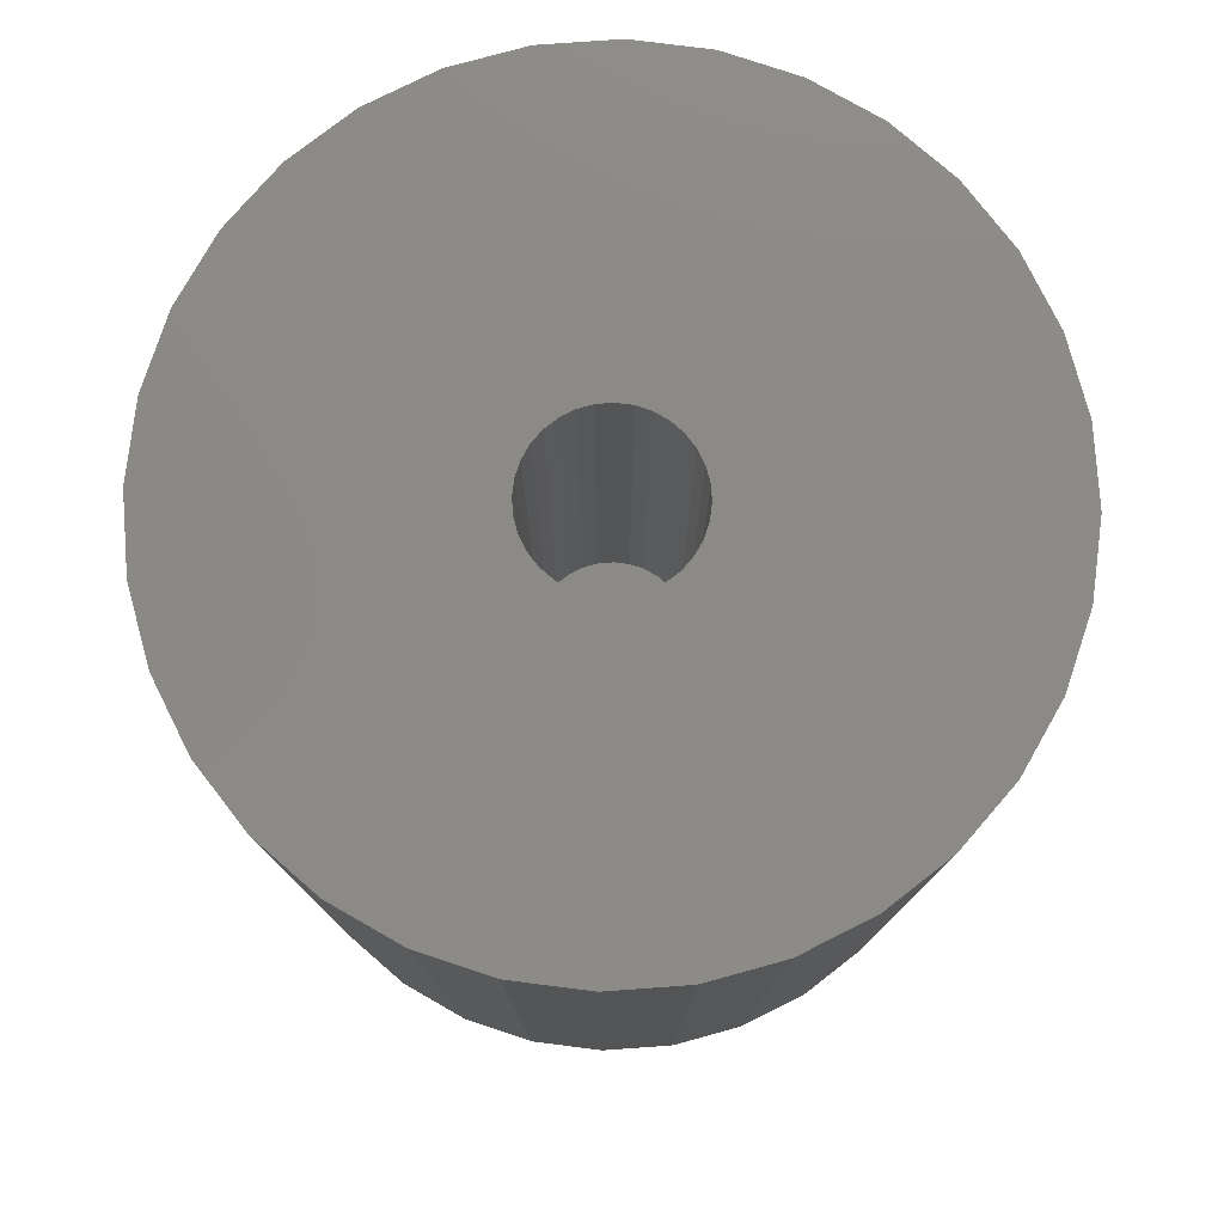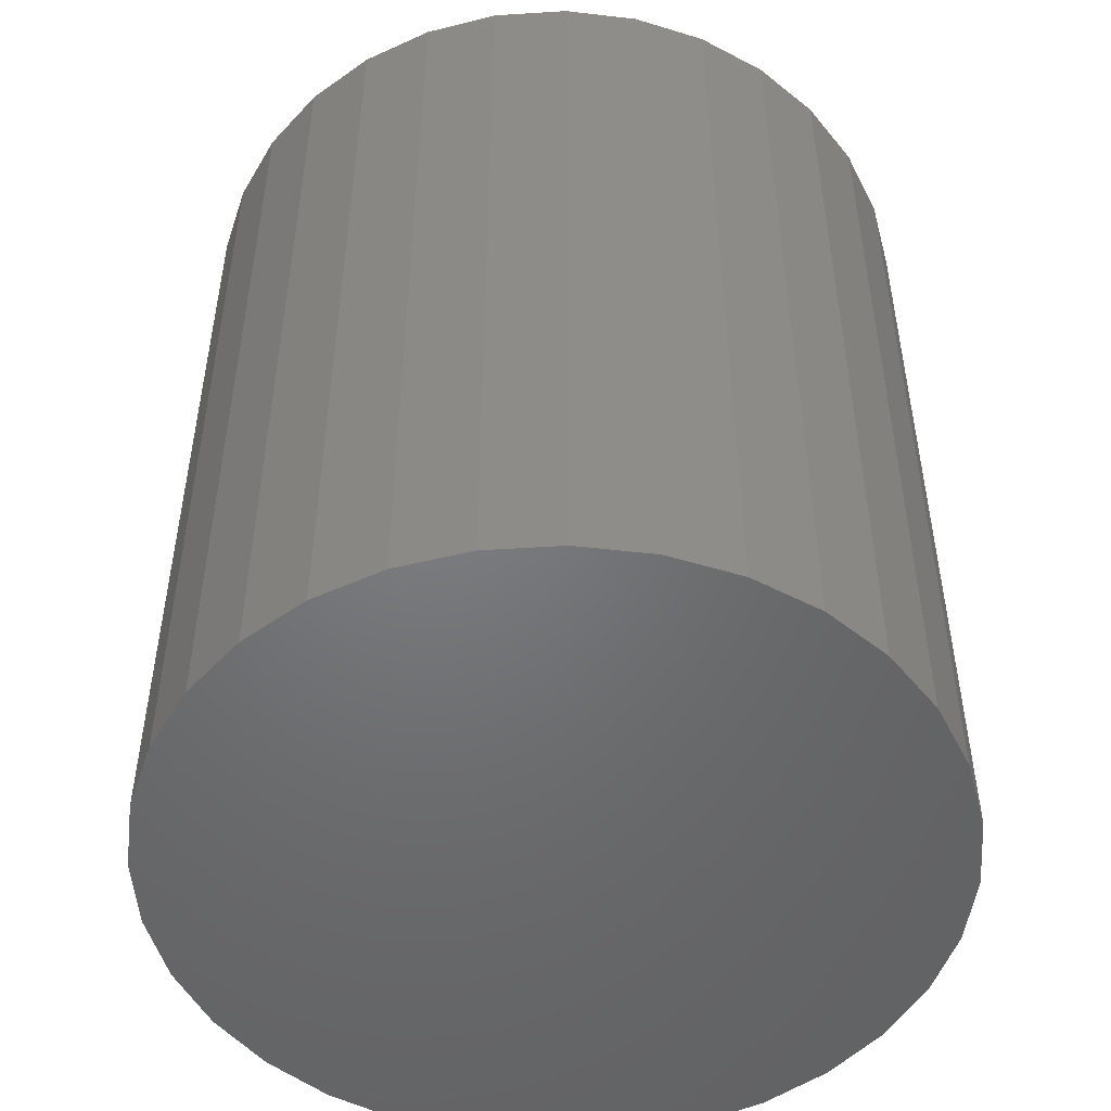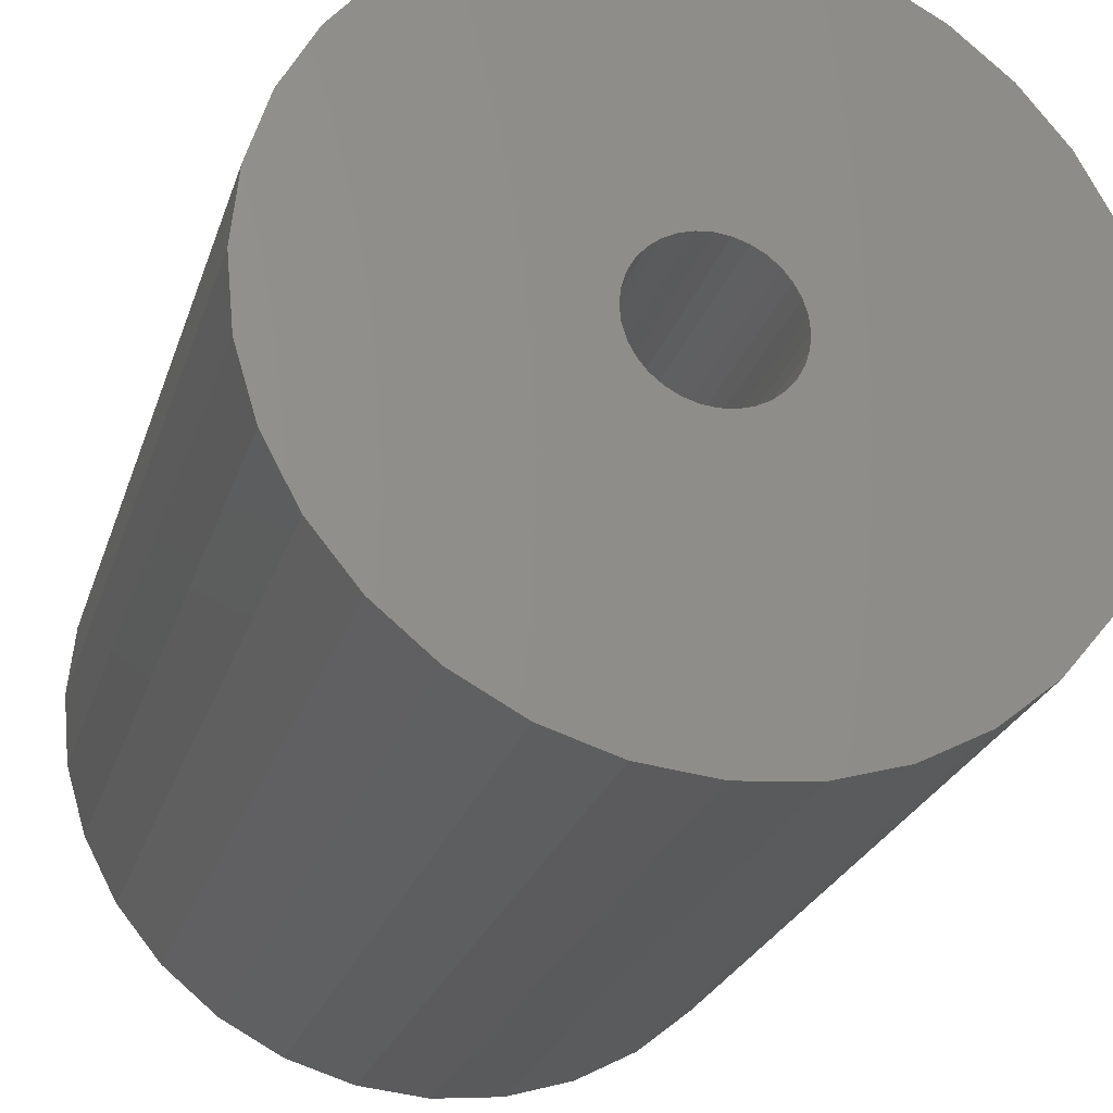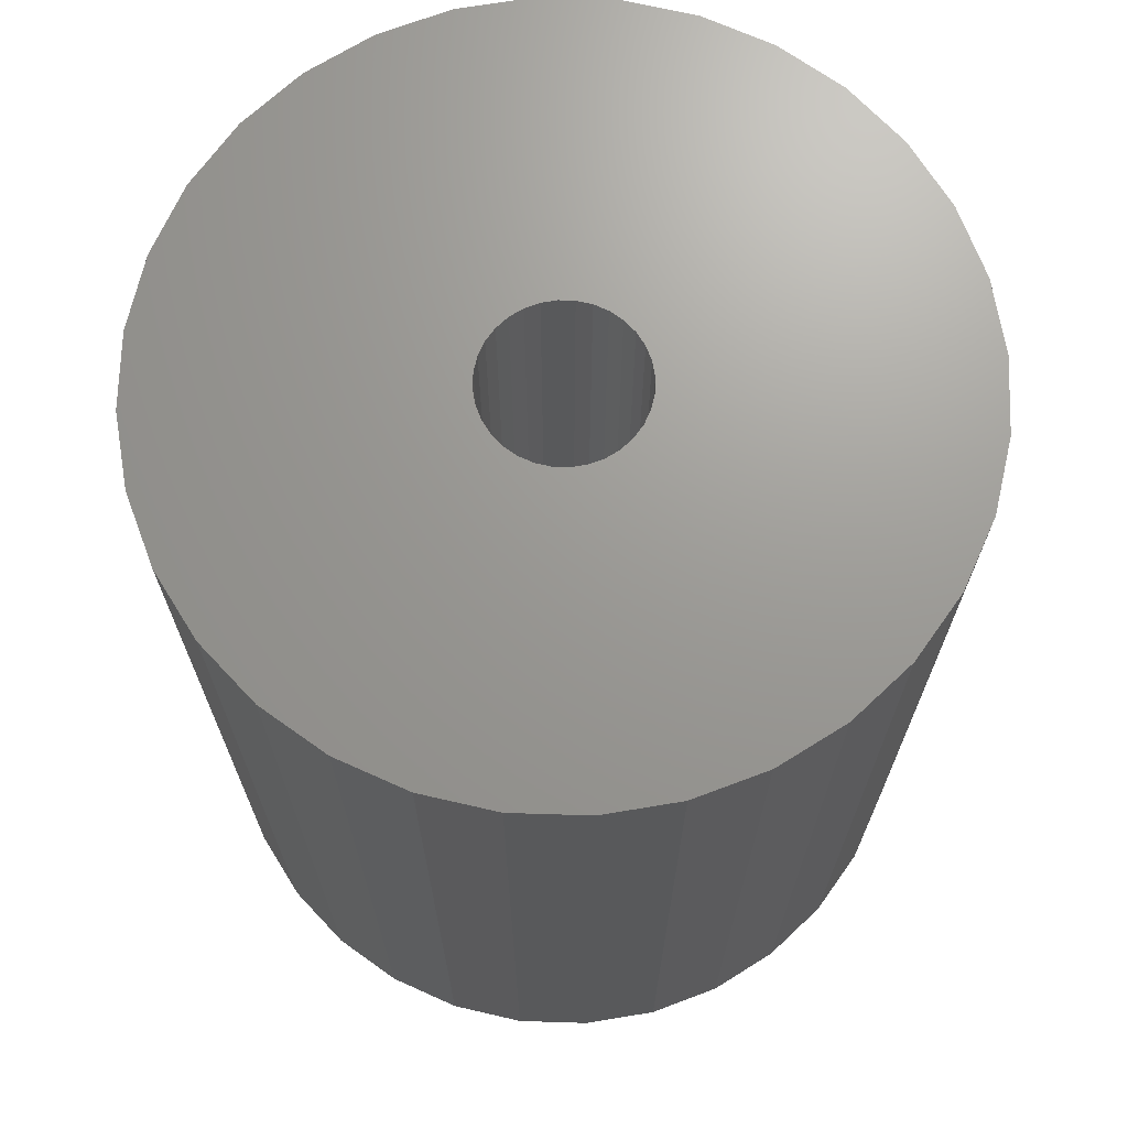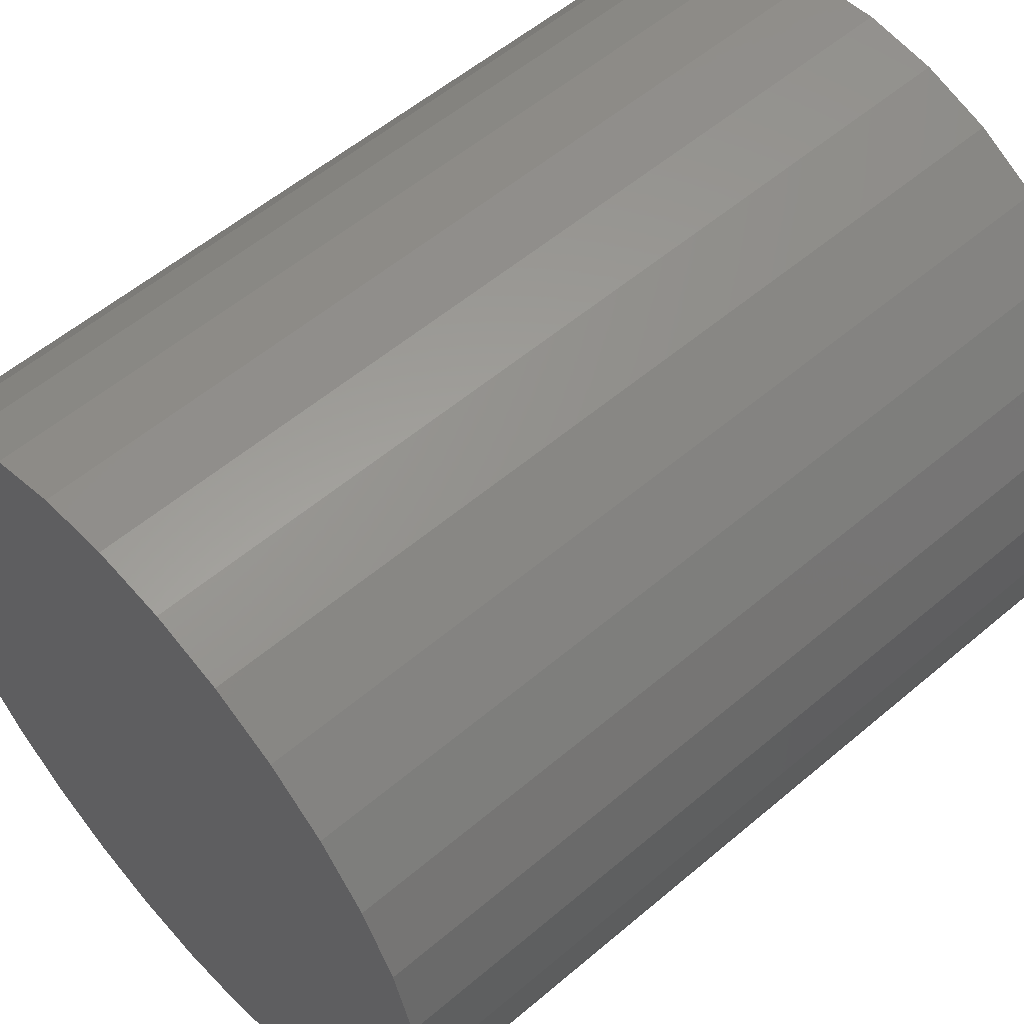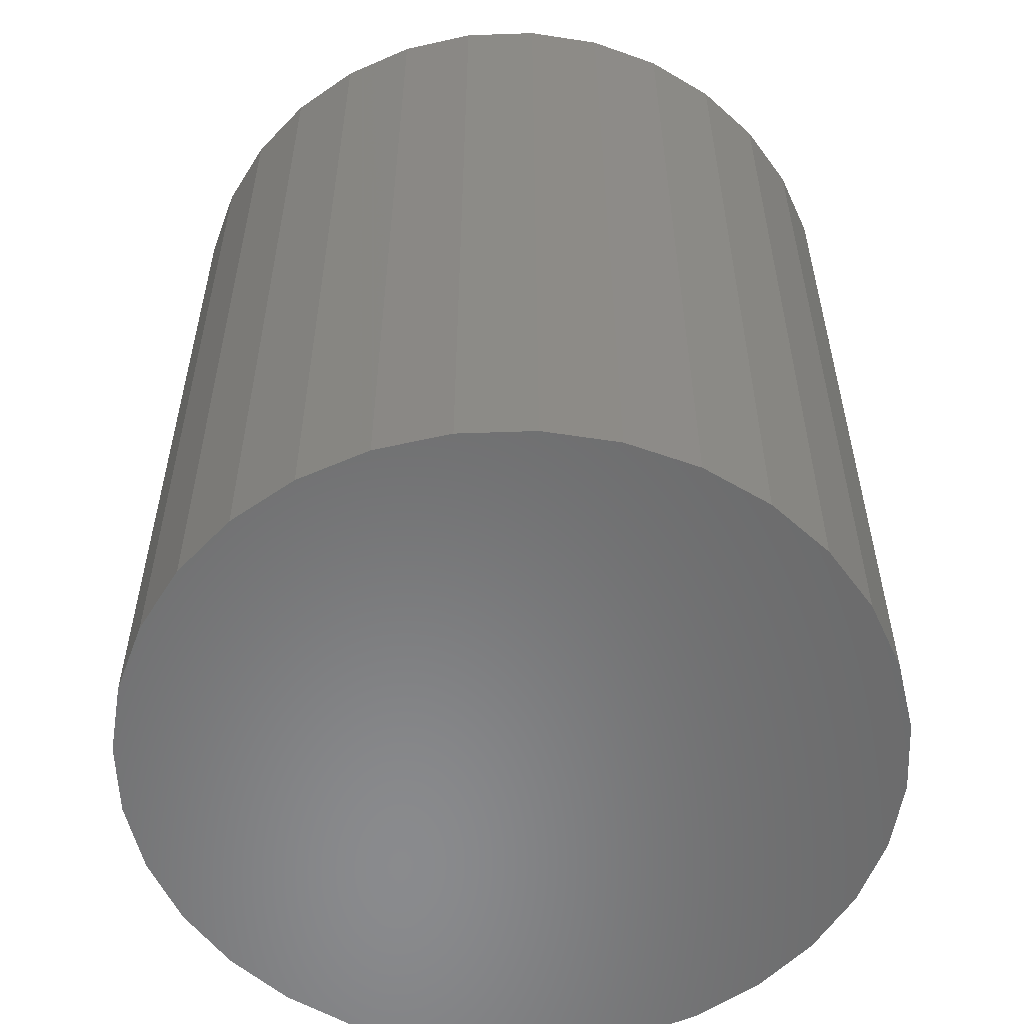
<metadata>
{"format":"stl","ext":"stl","renderer":"f3d","projection":"perspective","resolution":1024,"background":"white","views":[{"elev":78.6,"azim":-99.7,"up":"+Y"},{"elev":-50.1,"azim":54.6,"up":"+Y"},{"elev":-25.5,"azim":163.9,"up":"+Z"},{"elev":69.6,"azim":-37.6,"up":"+Y"},{"elev":56.2,"azim":48.4,"up":"+Z"},{"elev":-56.3,"azim":52.7,"up":"+Y"}]}
</metadata>
<code>
# stl→obj: 128 verts, 252 faces
v 0.002385 5.473e-34 0.08051
v -0.01332 -8.719e-19 0.07896
v -0.3607 -2.016e-17 0.1504
v -0.3244 -1.814e-17 0.2183
v -0.2755 -1.543e-17 0.2779
v -0.216 -1.212e-17 0.3268
v -0.148 -8.349e-18 0.3631
v -0.07429 -4.256e-18 0.3855
v 0.002385 7.516e-33 0.393
v 0.07906 4.256e-18 0.3855
v 0.1528 8.349e-18 0.3631
v 0.2207 1.212e-17 0.3268
v 0.2803 1.543e-17 0.2779
v 0.3292 1.814e-17 0.2183
v 0.3655 2.016e-17 0.1504
v 0.01809 8.719e-19 0.07896
v -0.3906 -2.182e-17 2.327e-16
v -0.05454 -3.16e-18 0.05693
v -0.06456 -3.716e-18 0.04473
v -0.072 -4.129e-18 0.03081
v -0.07658 -4.383e-18 0.01571
v -0.07812 -4.469e-18 7.701e-19
v -0.07658 -4.383e-18 -0.01571
v -0.3831 -2.14e-17 -0.07667
v -0.3831 -2.14e-17 0.07667
v -0.02842 -1.71e-18 0.07438
v -0.04234 -2.483e-18 0.06694
v -0.072 -4.129e-18 -0.03081
v -0.06456 -3.716e-18 -0.04473
v -0.05454 -3.16e-18 -0.05693
v -0.04234 -2.483e-18 -0.06694
v -0.02842 -1.71e-18 -0.07438
v -0.01332 -8.719e-19 -0.07896
v -0.3607 -2.016e-17 -0.1504
v 0.002385 -1.095e-33 -0.08051
v 0.01809 8.719e-19 -0.07896
v 0.3655 2.016e-17 -0.1504
v 0.3292 1.814e-17 -0.2183
v 0.2803 1.543e-17 -0.2779
v 0.2207 1.212e-17 -0.3268
v 0.1528 8.349e-18 -0.3631
v 0.07906 4.256e-18 -0.3855
v 0.002385 -2.472e-32 -0.393
v -0.07429 -4.256e-18 -0.3855
v -0.148 -8.349e-18 -0.3631
v -0.216 -1.212e-17 -0.3268
v -0.2755 -1.543e-17 -0.2779
v -0.3244 -1.814e-17 -0.2183
v 0.3954 2.182e-17 -4.834e-16
v 0.3878 2.14e-17 -0.07667
v 0.08135 4.383e-18 -0.01571
v 0.08289 4.469e-18 -1.895e-17
v 0.08135 4.383e-18 0.01571
v 0.07677 4.129e-18 0.03081
v 0.06933 3.716e-18 0.04473
v 0.05931 3.16e-18 0.05693
v 0.3878 2.14e-17 0.07667
v 0.04711 2.483e-18 0.06694
v 0.03319 1.71e-18 0.07438
v 0.03319 1.71e-18 -0.07438
v 0.04711 2.483e-18 -0.06694
v 0.05931 3.16e-18 -0.05693
v 0.06933 3.716e-18 -0.04473
v 0.07677 4.129e-18 -0.03081
v 0.01809 -0.6016 -0.07896
v 0.03319 -0.6016 -0.07438
v 0.04711 -0.6016 -0.06694
v 0.05931 -0.6016 -0.05693
v 0.06933 -0.6016 -0.04473
v 0.07677 -0.6016 -0.03081
v 0.08135 -0.6016 -0.01571
v 0.08289 -0.6016 -1.895e-17
v 0.002385 -0.6016 -0.08051
v -0.01332 -0.6016 -0.07896
v -0.02842 -0.6016 -0.07438
v -0.04234 -0.6016 -0.06694
v -0.05454 -0.6016 -0.05693
v -0.06456 -0.6016 -0.04473
v -0.072 -0.6016 -0.03081
v -0.07658 -0.6016 -0.01571
v -0.07812 -0.6016 7.701e-19
v -0.01332 -0.6016 0.07896
v -0.02842 -0.6016 0.07438
v -0.04234 -0.6016 0.06694
v -0.05454 -0.6016 0.05693
v -0.06456 -0.6016 0.04473
v -0.072 -0.6016 0.03081
v -0.07658 -0.6016 0.01571
v 0.002385 -0.6016 0.08051
v 0.01809 -0.6016 0.07896
v 0.03319 -0.6016 0.07438
v 0.04711 -0.6016 0.06694
v 0.05931 -0.6016 0.05693
v 0.06933 -0.6016 0.04473
v 0.07677 -0.6016 0.03081
v 0.08135 -0.6016 0.01571
v 0.3954 -0.9141 -3.808e-17
v 0.3878 -0.9141 -0.07667
v 0.3655 -0.9141 -0.1504
v 0.3292 -0.9141 -0.2183
v 0.2803 -0.9141 -0.2779
v 0.2207 -0.9141 -0.3268
v 0.1528 -0.9141 -0.3631
v 0.07906 -0.9141 -0.3855
v 0.002385 -0.9141 -0.393
v -0.07429 -0.9141 -0.3855
v -0.148 -0.9141 -0.3631
v -0.216 -0.9141 -0.3268
v -0.2755 -0.9141 -0.2779
v -0.3244 -0.9141 -0.2183
v -0.3607 -0.9141 -0.1504
v -0.3831 -0.9141 -0.07667
v -0.3906 -0.9141 2.327e-16
v -0.3831 -0.9141 0.07667
v -0.3607 -0.9141 0.1504
v -0.3244 -0.9141 0.2183
v -0.2755 -0.9141 0.2779
v -0.216 -0.9141 0.3268
v -0.148 -0.9141 0.3631
v -0.07429 -0.9141 0.3855
v 0.002385 -0.9141 0.393
v 0.07906 -0.9141 0.3855
v 0.1528 -0.9141 0.3631
v 0.2207 -0.9141 0.3268
v 0.2803 -0.9141 0.2779
v 0.3292 -0.9141 0.2183
v 0.3655 -0.9141 0.1504
v 0.3878 -0.9141 0.07667
f 1 2 3
f 1 3 4
f 1 4 5
f 1 5 6
f 1 6 7
f 1 7 8
f 1 8 9
f 1 9 10
f 1 10 11
f 1 11 12
f 1 12 13
f 1 13 14
f 1 14 15
f 1 15 16
f 17 18 19
f 17 19 20
f 17 20 21
f 17 21 22
f 17 22 23
f 17 23 24
f 25 3 2
f 25 2 26
f 25 26 27
f 25 27 18
f 25 18 17
f 24 23 28
f 24 28 29
f 24 29 30
f 24 30 31
f 24 31 32
f 24 32 33
f 24 33 34
f 35 36 37
f 35 37 38
f 35 38 39
f 35 39 40
f 35 40 41
f 35 41 42
f 35 42 43
f 35 43 44
f 35 44 45
f 35 45 46
f 35 46 47
f 35 47 48
f 35 48 34
f 35 34 33
f 49 50 51
f 49 51 52
f 49 52 53
f 49 53 54
f 49 54 55
f 49 55 56
f 57 49 56
f 57 56 58
f 57 58 59
f 57 59 16
f 57 16 15
f 50 37 36
f 50 36 60
f 50 60 61
f 50 61 62
f 50 62 63
f 50 63 64
f 50 64 51
f 35 65 36
f 36 65 66
f 36 66 60
f 60 66 67
f 60 67 61
f 61 67 68
f 61 68 62
f 62 68 69
f 62 69 63
f 63 69 70
f 63 70 64
f 64 70 71
f 64 71 51
f 51 71 72
f 51 72 52
f 65 35 73
f 73 35 33
f 73 33 74
f 74 33 32
f 74 32 75
f 75 32 31
f 75 31 76
f 76 31 30
f 76 30 77
f 77 30 29
f 77 29 78
f 78 29 28
f 78 28 79
f 79 28 23
f 79 23 80
f 80 23 22
f 80 22 81
f 1 82 2
f 2 82 83
f 2 83 26
f 26 83 84
f 26 84 27
f 27 84 85
f 27 85 18
f 18 85 86
f 18 86 19
f 19 86 87
f 19 87 20
f 20 87 88
f 20 88 21
f 21 88 81
f 21 81 22
f 82 1 89
f 89 1 16
f 89 16 90
f 90 16 59
f 90 59 91
f 91 59 58
f 91 58 92
f 92 58 56
f 92 56 93
f 93 56 55
f 93 55 94
f 94 55 54
f 94 54 95
f 95 54 53
f 95 53 96
f 96 53 52
f 96 52 72
f 49 97 50
f 50 97 98
f 50 98 37
f 37 98 99
f 37 99 38
f 38 99 100
f 38 100 39
f 39 100 101
f 39 101 40
f 40 101 102
f 40 102 41
f 41 102 103
f 41 103 42
f 42 103 104
f 42 104 43
f 43 104 105
f 43 105 44
f 44 105 106
f 44 106 45
f 45 106 107
f 45 107 46
f 46 107 108
f 46 108 47
f 47 108 109
f 47 109 48
f 48 109 110
f 48 110 34
f 34 110 111
f 34 111 24
f 24 111 112
f 24 112 17
f 17 112 113
f 17 113 25
f 25 113 114
f 25 114 3
f 3 114 115
f 3 115 4
f 4 115 116
f 4 116 5
f 5 116 117
f 5 117 6
f 6 117 118
f 6 118 7
f 7 118 119
f 7 119 8
f 8 119 120
f 8 120 9
f 9 120 121
f 9 121 10
f 10 121 122
f 10 122 11
f 11 122 123
f 11 123 12
f 12 123 124
f 12 124 13
f 13 124 125
f 13 125 14
f 14 125 126
f 14 126 15
f 15 126 127
f 15 127 57
f 57 127 128
f 57 128 49
f 49 128 97
f 120 122 121
f 122 120 123
f 123 120 119
f 123 119 124
f 124 119 118
f 124 118 125
f 125 118 117
f 125 117 126
f 126 117 116
f 126 116 127
f 127 116 115
f 127 115 128
f 128 115 114
f 128 114 97
f 97 114 113
f 97 113 98
f 98 113 112
f 98 112 99
f 99 112 111
f 99 111 100
f 100 111 110
f 100 110 101
f 101 110 109
f 101 109 102
f 102 109 108
f 102 108 103
f 103 108 107
f 103 107 104
f 104 107 106
f 104 106 105
f 71 96 72
f 95 96 71
f 70 95 71
f 94 95 70
f 69 94 70
f 93 94 69
f 68 93 69
f 78 86 77
f 87 86 78
f 79 87 78
f 88 87 79
f 80 88 79
f 88 80 81
f 86 85 77
f 77 85 84
f 77 84 76
f 76 84 83
f 76 83 75
f 75 83 82
f 75 82 74
f 74 82 89
f 74 89 73
f 73 89 90
f 73 90 65
f 65 90 91
f 65 91 66
f 66 91 92
f 66 92 67
f 67 92 93
f 67 93 68

</code>
